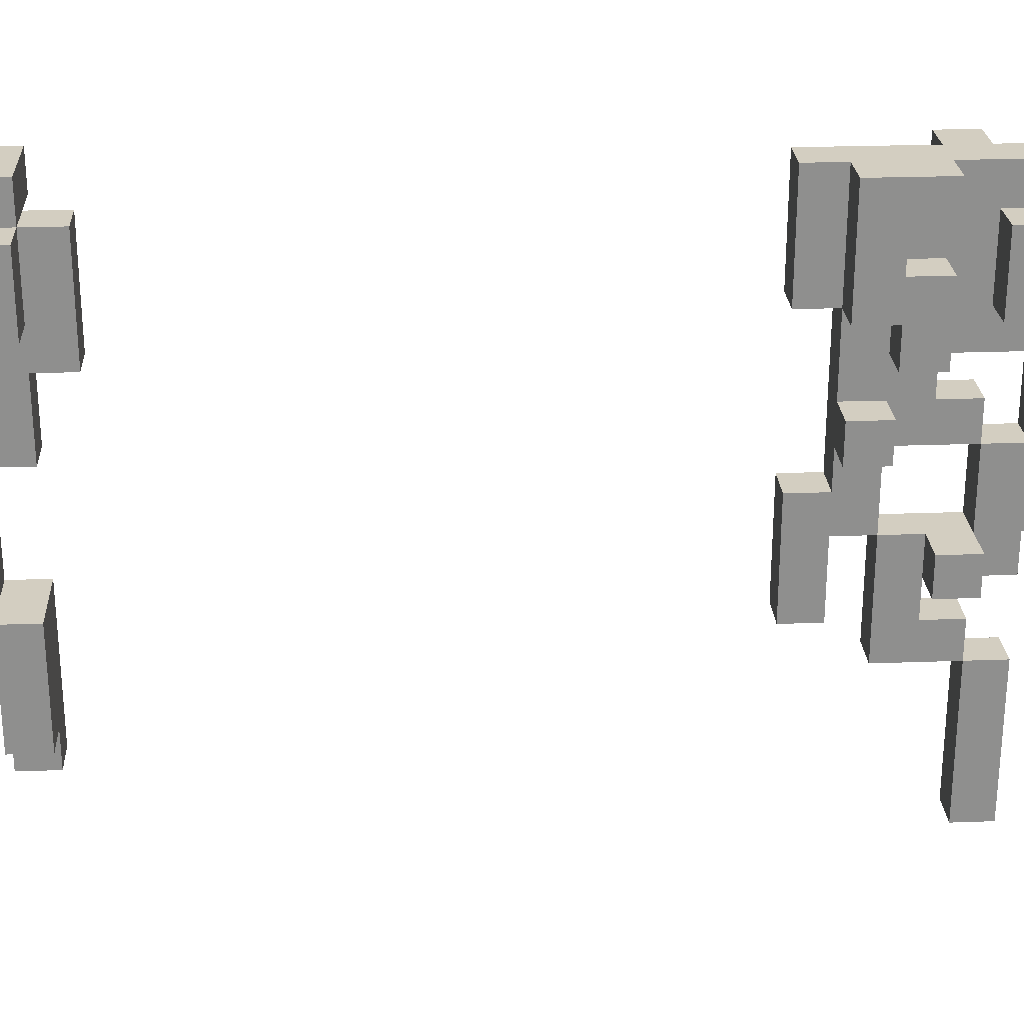
<metadata>
{"format":"obj","ext":"obj","renderer":"f3d","projection":"perspective","resolution":1024,"background":"white","views":[{"elev":25.2,"azim":-93.4,"up":"+Y"}]}
</metadata>
<code>
o Ivy_03
v -3.5 0.5 -2.9
v -3.4 0.5 -2.9
v -3.5 0.7 -2.9
v -3.4 0.7 -2.9
v -3.6 0.8 -2.9
v -3.5 0.8 -2.9
v -3.6 0.9 -2.9
v -3.5 0.9 -2.9
v -3.5 1 -2.9
v -3.4 1 -2.9
v -3.5 0.2 -2.8
v -3.4 0.2 -2.8
v -3.6 0.3 -2.8
v -3.5 0.3 -2.8
v -3.4 0.3 -2.8
v -3.6 0.5 -2.8
v -3.5 0.5 -2.8
v -3.4 0.5 -2.8
v -3.6 0.6 -2.8
v -3.5 0.6 -2.8
v -3.5 1 -2.8
v -3.4 1 -2.8
v -3.5 1.1 -2.8
v -3.4 1.1 -2.8
v -3.6 1.2 -2.8
v -3.5 1.2 -2.8
v -3.6 1.3 -2.8
v -3.5 1.3 -2.8
v -3.4 1.3 -2.8
v -3.6 1.4 -2.8
v -3.5 1.4 -2.8
v -3.4 1.4 -2.8
v -3.3 1.4 -2.8
v -3.5 1.5 -2.8
v -3.4 1.5 -2.8
v -3.3 1.5 -2.8
v -3.5 0.5 -1.2
v -3.4 0.5 -1.2
v -3.5 0.7 -1.2
v -3.4 0.7 -1.2
v -3.5 0.8 -1.2
v -3.4 0.8 -1.2
v -3.5 1.2 -1.2
v -3.4 1.2 -1.2
v -3.5 1.4 -1.2
v -3.4 1.4 -1.2
v -3.5 1.5 -1.2
v -3.4 1.5 -1.2
v -3.5 0.8 -1.1
v -3.4 0.8 -1.1
v -3.6 0.9 -1.1
v -3.5 0.9 -1.1
v -3.6 1 -1.1
v -3.5 1 -1.1
v -3.5 1.1 -1.1
v -3.4 1.1 -1.1
v -3.6 1.2 -1.1
v -3.5 1.2 -1.1
v -3.4 1.2 -1.1
v -3.6 1.3 -1.1
v -3.5 1.3 -1.1
v -3.5 1.4 -1.1
v -3.6 1.5 -1.1
v -3.5 1.5 -1.1
v -3.5 0.4 -1
v -3.4 0.4 -1
v -3.5 0.6 -1
v -3.4 0.6 -1
v -3.5 0.7 -1
v -3.4 0.7 -1
v -3.6 1.1 -1
v -3.5 1.1 -1
v -3.6 1.2 -1
v -3.5 1.2 -1
v -3.6 0.6 -0.9
v -3.5 0.6 -0.9
v -3.6 0.7 -0.9
v -3.5 0.7 -0.9
v -3.4 1.4 -0.9
v -3.3 1.4 -0.9
v -3.4 1.5 -0.9
v -3.3 1.5 -0.9
v -3.5 0 -0.8
v -3.4 0 -0.8
v -3.5 0.3 -0.8
v -3.4 0.3 -0.8
v -3.5 0.4 -0.8
v -3.4 0.4 -0.8
v -3.5 0.7 -0.8
v -3.4 0.7 -0.8
v -3.5 0.8 -0.8
v -3.4 0.8 -0.8
v -3.5 0.9 -0.8
v -3.4 0.9 -0.8
v -3.6 1.2 -0.8
v -3.5 1.2 -0.8
v -3.6 1.3 -0.8
v -3.5 1.3 -0.8
v -3.6 1.4 -0.8
v -3.5 1.4 -0.8
v -3.5 0.9 -0.7
v -3.4 0.9 -0.7
v -3.6 1.1 -0.7
v -3.5 1.1 -0.7
v -3.4 1.1 -0.7
v -3.6 1.2 -0.7
v -3.5 1.2 -0.7
v -3.5 0.6 -2.8
v -3.4 0.6 -2.8
v -3.5 0.7 -2.8
v -3.4 0.7 -2.8
v -3.6 0.8 -2.8
v -3.5 0.8 -2.8
v -3.6 0.9 -2.8
v -3.5 0.9 -2.8
v -3.4 0.9 -2.8
v -3.5 0.2 -2.7
v -3.4 0.2 -2.7
v -3.6 0.3 -2.7
v -3.5 0.3 -2.7
v -3.4 0.3 -2.7
v -3.6 0.5 -2.7
v -3.5 0.5 -2.7
v -3.6 0.6 -2.7
v -3.5 0.6 -2.7
v -3.4 0.6 -2.7
v -3.5 0.9 -2.7
v -3.4 0.9 -2.7
v -3.5 1 -2.7
v -3.4 1 -2.7
v -3.5 1.1 -2.7
v -3.4 1.1 -2.7
v -3.6 1.2 -2.7
v -3.5 1.2 -2.7
v -3.6 1.3 -2.7
v -3.5 1.3 -2.7
v -3.6 1.4 -2.7
v -3.5 1.4 -2.7
v -3.4 1.4 -2.7
v -3.3 1.4 -2.7
v -3.5 1.5 -2.7
v -3.4 1.5 -2.7
v -3.3 1.5 -2.7
v -3.5 1.1 -2.6
v -3.4 1.1 -2.6
v -3.5 1.3 -2.6
v -3.4 1.3 -2.6
v -3.5 1.4 -2.6
v -3.4 1.4 -2.6
v -3.5 0.5 -1.1
v -3.4 0.5 -1.1
v -3.5 0.7 -1.1
v -3.4 0.7 -1.1
v -3.5 0.7 -1
v -3.4 0.7 -1
v -3.6 0.9 -1
v -3.5 0.9 -1
v -3.4 0.9 -1
v -3.6 1 -1
v -3.5 1 -1
v -3.6 1.3 -1
v -3.5 1.3 -1
v -3.6 1.4 -1
v -3.5 1.4 -1
v -3.5 0.5 -0.9
v -3.4 0.5 -0.9
v -3.5 0.6 -0.9
v -3.4 0.6 -0.9
v -3.5 1 -0.9
v -3.4 1 -0.9
v -3.6 1.1 -0.9
v -3.5 1.1 -0.9
v -3.4 1.1 -0.9
v -3.5 1.2 -0.9
v -3.6 1.3 -0.9
v -3.5 1.3 -0.9
v -3.6 1.4 -0.9
v -3.5 1.4 -0.9
v -3.6 1.5 -0.9
v -3.5 1.5 -0.9
v -3.5 0.4 -0.8
v -3.4 0.4 -0.8
v -3.5 0.5 -0.8
v -3.4 0.5 -0.8
v -3.6 0.6 -0.8
v -3.5 0.6 -0.8
v -3.6 0.7 -0.8
v -3.5 0.7 -0.8
v -3.5 0.9 -0.8
v -3.4 0.9 -0.8
v -3.5 1 -0.8
v -3.4 1 -0.8
v -3.4 1.4 -0.8
v -3.3 1.4 -0.8
v -3.4 1.5 -0.8
v -3.3 1.5 -0.8
v -3.5 0 -0.7
v -3.4 0 -0.7
v -3.5 0.3 -0.7
v -3.4 0.3 -0.7
v -3.5 0.4 -0.7
v -3.4 0.4 -0.7
v -3.5 0.6 -0.7
v -3.4 0.6 -0.7
v -3.5 0.7 -0.7
v -3.4 0.7 -0.7
v -3.6 1.2 -0.7
v -3.4 1.2 -0.7
v -3.6 1.3 -0.7
v -3.5 1.3 -0.7
v -3.4 1.3 -0.7
v -3.6 1.4 -0.7
v -3.5 1.4 -0.7
v -3.5 0.7 -0.6
v -3.4 0.7 -0.6
v -3.6 1.1 -0.6
v -3.5 1.1 -0.6
v -3.4 1.1 -0.6
v -3.6 1.2 -0.6
v -3.4 1.2 -0.6
v -3.5 1.3 -0.6
v -3.4 1.3 -0.6
v -3.5 1.4 -0.6
v -3.4 1.4 -0.6
v -3.5 1.5 -0.6
v -3.4 1.5 -0.6
v -3.6 0.8 -2.9
v -3.6 0.9 -2.9
v -3.6 0.3 -2.8
v -3.6 0.5 -2.8
v -3.6 0.6 -2.8
v -3.6 0.8 -2.8
v -3.6 0.9 -2.8
v -3.6 1.2 -2.8
v -3.6 1.3 -2.8
v -3.6 1.4 -2.8
v -3.6 0.3 -2.7
v -3.6 0.5 -2.7
v -3.6 0.6 -2.7
v -3.6 1.2 -2.7
v -3.6 1.3 -2.7
v -3.6 1.4 -2.7
v -3.6 0.9 -1.1
v -3.6 1 -1.1
v -3.6 1.2 -1.1
v -3.6 1.3 -1.1
v -3.6 1.5 -1.1
v -3.6 0.9 -1
v -3.6 1 -1
v -3.6 1.1 -1
v -3.6 1.2 -1
v -3.6 1.3 -1
v -3.6 1.4 -1
v -3.6 0.6 -0.9
v -3.6 0.7 -0.9
v -3.6 1.1 -0.9
v -3.6 1.3 -0.9
v -3.6 1.4 -0.9
v -3.6 1.5 -0.9
v -3.6 0.6 -0.8
v -3.6 0.7 -0.8
v -3.6 1.2 -0.8
v -3.6 1.3 -0.8
v -3.6 1.4 -0.8
v -3.6 1.1 -0.7
v -3.6 1.2 -0.7
v -3.6 1.3 -0.7
v -3.6 1.4 -0.7
v -3.6 1.1 -0.6
v -3.6 1.2 -0.6
v -3.5 0.5 -2.9
v -3.5 0.7 -2.9
v -3.5 0.8 -2.9
v -3.5 0.9 -2.9
v -3.5 1 -2.9
v -3.5 0.2 -2.8
v -3.5 0.3 -2.8
v -3.5 0.5 -2.8
v -3.5 0.6 -2.8
v -3.5 0.7 -2.8
v -3.5 0.8 -2.8
v -3.5 0.9 -2.8
v -3.5 1 -2.8
v -3.5 1.1 -2.8
v -3.5 1.2 -2.8
v -3.5 1.4 -2.8
v -3.5 1.5 -2.8
v -3.5 0.2 -2.7
v -3.5 0.3 -2.7
v -3.5 0.9 -2.7
v -3.5 1 -2.7
v -3.5 1.1 -2.7
v -3.5 1.2 -2.7
v -3.5 1.3 -2.7
v -3.5 1.4 -2.7
v -3.5 1.5 -2.7
v -3.5 1.1 -2.6
v -3.5 1.3 -2.6
v -3.5 1.4 -2.6
v -3.5 0.5 -1.2
v -3.5 0.7 -1.2
v -3.5 0.8 -1.2
v -3.5 1.2 -1.2
v -3.5 1.4 -1.2
v -3.5 1.5 -1.2
v -3.5 0.5 -1.1
v -3.5 0.7 -1.1
v -3.5 0.8 -1.1
v -3.5 0.9 -1.1
v -3.5 1 -1.1
v -3.5 1.1 -1.1
v -3.5 1.2 -1.1
v -3.5 1.3 -1.1
v -3.5 1.4 -1.1
v -3.5 1.5 -1.1
v -3.5 0.4 -1
v -3.5 0.6 -1
v -3.5 0.7 -1
v -3.5 0.9 -1
v -3.5 1 -1
v -3.5 1.1 -1
v -3.5 1.2 -1
v -3.5 1.3 -1
v -3.5 1.4 -1
v -3.5 0.4 -0.9
v -3.5 0.5 -0.9
v -3.5 0.6 -0.9
v -3.5 0.7 -0.9
v -3.5 0.9 -0.9
v -3.5 1 -0.9
v -3.5 1.1 -0.9
v -3.5 1.2 -0.9
v -3.5 1.3 -0.9
v -3.5 1.4 -0.9
v -3.5 1.5 -0.9
v -3.5 0 -0.8
v -3.5 0.3 -0.8
v -3.5 0.4 -0.8
v -3.5 0.5 -0.8
v -3.5 0.6 -0.8
v -3.5 0.7 -0.8
v -3.5 0.8 -0.8
v -3.5 0.9 -0.8
v -3.5 1 -0.8
v -3.5 1.2 -0.8
v -3.5 1.3 -0.8
v -3.5 1.4 -0.8
v -3.5 0 -0.7
v -3.5 0.3 -0.7
v -3.5 0.4 -0.7
v -3.5 0.6 -0.7
v -3.5 0.7 -0.7
v -3.5 0.8 -0.7
v -3.5 0.9 -0.7
v -3.5 1.1 -0.7
v -3.5 1.2 -0.7
v -3.5 1.3 -0.7
v -3.5 1.4 -0.7
v -3.5 0.7 -0.6
v -3.5 1.1 -0.6
v -3.5 1.3 -0.6
v -3.5 1.4 -0.6
v -3.5 1.5 -0.6
v -3.4 0.5 -2.9
v -3.4 0.7 -2.9
v -3.4 1 -2.9
v -3.4 0.2 -2.8
v -3.4 0.3 -2.8
v -3.4 0.5 -2.8
v -3.4 0.6 -2.8
v -3.4 0.7 -2.8
v -3.4 0.9 -2.8
v -3.4 1 -2.8
v -3.4 1.1 -2.8
v -3.4 1.3 -2.8
v -3.4 1.4 -2.8
v -3.4 0.2 -2.7
v -3.4 0.3 -2.7
v -3.4 0.6 -2.7
v -3.4 0.9 -2.7
v -3.4 1 -2.7
v -3.4 1.1 -2.7
v -3.4 1.4 -2.7
v -3.4 1.1 -2.6
v -3.4 1.3 -2.6
v -3.4 1.4 -2.6
v -3.4 0.5 -1.2
v -3.4 0.7 -1.2
v -3.4 0.8 -1.2
v -3.4 1.2 -1.2
v -3.4 1.4 -1.2
v -3.4 1.5 -1.2
v -3.4 0.5 -1.1
v -3.4 0.7 -1.1
v -3.4 0.8 -1.1
v -3.4 1.1 -1.1
v -3.4 1.2 -1.1
v -3.4 0.4 -1
v -3.4 0.6 -1
v -3.4 0.7 -1
v -3.4 0.9 -1
v -3.4 1 -1
v -3.4 1.1 -1
v -3.4 1.2 -1
v -3.4 1.4 -1
v -3.4 0.4 -0.9
v -3.4 0.5 -0.9
v -3.4 0.6 -0.9
v -3.4 0.9 -0.9
v -3.4 1 -0.9
v -3.4 1.1 -0.9
v -3.4 1.3 -0.9
v -3.4 1.4 -0.9
v -3.4 1.5 -0.9
v -3.4 0 -0.8
v -3.4 0.3 -0.8
v -3.4 0.4 -0.8
v -3.4 0.5 -0.8
v -3.4 0.6 -0.8
v -3.4 0.7 -0.8
v -3.4 0.8 -0.8
v -3.4 0.9 -0.8
v -3.4 1 -0.8
v -3.4 1.4 -0.8
v -3.4 1.5 -0.8
v -3.4 0 -0.7
v -3.4 0.3 -0.7
v -3.4 0.4 -0.7
v -3.4 0.6 -0.7
v -3.4 0.7 -0.7
v -3.4 0.8 -0.7
v -3.4 0.9 -0.7
v -3.4 1.1 -0.7
v -3.4 1.2 -0.7
v -3.4 1.3 -0.7
v -3.4 0.7 -0.6
v -3.4 1.1 -0.6
v -3.4 1.2 -0.6
v -3.4 1.3 -0.6
v -3.4 1.4 -0.6
v -3.4 1.5 -0.6
v -3.3 1.4 -2.8
v -3.3 1.5 -2.8
v -3.3 1.4 -2.7
v -3.3 1.5 -2.7
v -3.3 1.4 -0.9
v -3.3 1.5 -0.9
v -3.3 1.4 -0.8
v -3.3 1.5 -0.8
v -3.5 0 -0.8
v -3.5 0 -0.7
v -3.4 0 -0.8
v -3.4 0 -0.7
v -3.5 0.2 -2.8
v -3.5 0.2 -2.7
v -3.4 0.2 -2.8
v -3.4 0.2 -2.7
v -3.6 0.3 -2.8
v -3.6 0.3 -2.7
v -3.5 0.3 -2.8
v -3.5 0.3 -2.7
v -3.5 0.4 -1
v -3.5 0.4 -0.9
v -3.5 0.4 -0.8
v -3.4 0.4 -1
v -3.4 0.4 -0.9
v -3.4 0.4 -0.8
v -3.5 0.5 -2.9
v -3.5 0.5 -2.8
v -3.5 0.5 -1.2
v -3.5 0.5 -1.1
v -3.4 0.5 -2.9
v -3.4 0.5 -2.8
v -3.4 0.5 -1.2
v -3.4 0.5 -1.1
v -3.6 0.6 -0.9
v -3.6 0.6 -0.8
v -3.5 0.6 -0.9
v -3.5 0.6 -0.8
v -3.5 0.6 -0.7
v -3.4 0.6 -0.9
v -3.4 0.6 -0.8
v -3.4 0.6 -0.7
v -3.5 0.7 -1.1
v -3.5 0.7 -1
v -3.5 0.7 -0.7
v -3.5 0.7 -0.6
v -3.4 0.7 -1.1
v -3.4 0.7 -1
v -3.4 0.7 -0.7
v -3.4 0.7 -0.6
v -3.6 0.8 -2.9
v -3.6 0.8 -2.8
v -3.5 0.8 -2.9
v -3.5 0.8 -2.8
v -3.6 0.9 -1.1
v -3.6 0.9 -1
v -3.5 0.9 -2.8
v -3.5 0.9 -2.7
v -3.5 0.9 -1.1
v -3.5 0.9 -1
v -3.5 0.9 -0.9
v -3.5 0.9 -0.8
v -3.4 0.9 -2.8
v -3.4 0.9 -2.7
v -3.4 0.9 -1
v -3.4 0.9 -0.9
v -3.4 0.9 -0.8
v -3.6 1.1 -1
v -3.6 1.1 -0.9
v -3.6 1.1 -0.7
v -3.6 1.1 -0.6
v -3.5 1.1 -2.7
v -3.5 1.1 -2.6
v -3.5 1.1 -1
v -3.5 1.1 -0.9
v -3.5 1.1 -0.7
v -3.5 1.1 -0.6
v -3.4 1.1 -2.7
v -3.4 1.1 -2.6
v -3.4 1.1 -0.9
v -3.4 1.1 -0.7
v -3.6 1.2 -2.8
v -3.6 1.2 -2.7
v -3.6 1.2 -1.1
v -3.6 1.2 -1
v -3.6 1.2 -0.8
v -3.6 1.2 -0.7
v -3.5 1.2 -2.8
v -3.5 1.2 -2.7
v -3.5 1.2 -1.2
v -3.5 1.2 -1.1
v -3.5 1.2 -1
v -3.5 1.2 -0.8
v -3.5 1.2 -0.7
v -3.4 1.2 -1.2
v -3.4 1.2 -1.1
v -3.5 1.3 -0.7
v -3.5 1.3 -0.6
v -3.4 1.3 -0.7
v -3.4 1.3 -0.6
v -3.6 1.4 -1
v -3.6 1.4 -0.9
v -3.5 1.4 -1
v -3.5 1.4 -0.9
v -3.4 1.4 -2.8
v -3.4 1.4 -2.7
v -3.4 1.4 -0.9
v -3.4 1.4 -0.8
v -3.3 1.4 -2.8
v -3.3 1.4 -2.7
v -3.3 1.4 -0.9
v -3.3 1.4 -0.8
v -3.5 0.4 -0.8
v -3.5 0.4 -0.7
v -3.4 0.4 -0.8
v -3.4 0.4 -0.7
v -3.5 0.5 -0.9
v -3.5 0.5 -0.8
v -3.4 0.5 -0.9
v -3.4 0.5 -0.8
v -3.6 0.6 -2.8
v -3.6 0.6 -2.7
v -3.5 0.6 -2.8
v -3.5 0.6 -2.7
v -3.4 0.6 -2.8
v -3.4 0.6 -2.7
v -3.6 0.7 -0.9
v -3.6 0.7 -0.8
v -3.5 0.7 -1
v -3.5 0.7 -0.9
v -3.5 0.7 -0.8
v -3.4 0.7 -1
v -3.4 0.7 -0.8
v -3.5 0.8 -1.2
v -3.5 0.8 -1.1
v -3.4 0.8 -1.2
v -3.4 0.8 -1.1
v -3.6 0.9 -2.9
v -3.6 0.9 -2.8
v -3.5 0.9 -2.9
v -3.5 0.9 -2.8
v -3.5 0.9 -0.8
v -3.5 0.9 -0.7
v -3.4 0.9 -0.8
v -3.4 0.9 -0.7
v -3.6 1 -1.1
v -3.6 1 -1
v -3.5 1 -2.9
v -3.5 1 -2.8
v -3.5 1 -1.1
v -3.5 1 -1
v -3.5 1 -0.9
v -3.5 1 -0.8
v -3.4 1 -2.9
v -3.4 1 -2.8
v -3.4 1 -0.9
v -3.4 1 -0.8
v -3.6 1.2 -0.7
v -3.6 1.2 -0.6
v -3.4 1.2 -0.7
v -3.4 1.2 -0.6
v -3.6 1.3 -1
v -3.6 1.3 -0.9
v -3.5 1.3 -1
v -3.5 1.3 -0.9
v -3.6 1.4 -2.8
v -3.6 1.4 -2.7
v -3.6 1.4 -0.8
v -3.6 1.4 -0.7
v -3.5 1.4 -2.8
v -3.5 1.4 -2.7
v -3.5 1.4 -2.6
v -3.5 1.4 -0.8
v -3.5 1.4 -0.7
v -3.4 1.4 -2.7
v -3.4 1.4 -2.6
v -3.6 1.5 -1.1
v -3.6 1.5 -0.9
v -3.5 1.5 -2.8
v -3.5 1.5 -2.7
v -3.5 1.5 -1.2
v -3.5 1.5 -1.1
v -3.5 1.5 -0.9
v -3.5 1.5 -0.6
v -3.4 1.5 -2.8
v -3.4 1.5 -2.7
v -3.4 1.5 -1.2
v -3.4 1.5 -0.9
v -3.4 1.5 -0.8
v -3.4 1.5 -0.6
v -3.3 1.5 -2.8
v -3.3 1.5 -2.7
v -3.3 1.5 -0.9
v -3.3 1.5 -0.8
f 3 2 1
f 4 2 3
f 6 4 3
f 7 6 5
f 8 4 6
f 8 6 7
f 9 4 8
f 10 4 9
f 14 12 11
f 15 12 14
f 16 14 13
f 16 15 14
f 17 15 16
f 18 15 17
f 19 17 16
f 20 17 19
f 23 22 21
f 24 22 23
f 26 24 23
f 27 26 25
f 28 24 26
f 28 26 27
f 29 24 28
f 30 28 27
f 30 29 28
f 31 29 30
f 32 29 31
f 34 32 31
f 35 33 32
f 35 32 34
f 36 33 35
f 39 38 37
f 40 38 39
f 41 40 39
f 42 40 41
f 45 44 43
f 46 44 45
f 47 46 45
f 48 46 47
f 52 50 49
f 53 52 51
f 54 50 52
f 54 52 53
f 55 50 54
f 56 50 55
f 58 56 55
f 59 56 58
f 60 58 57
f 61 58 60
f 62 61 60
f 63 62 60
f 64 62 63
f 67 66 65
f 68 66 67
f 69 68 67
f 70 68 69
f 73 72 71
f 74 72 73
f 77 76 75
f 78 76 77
f 81 80 79
f 82 80 81
f 85 84 83
f 86 84 85
f 87 86 85
f 88 86 87
f 91 90 89
f 92 90 91
f 93 92 91
f 94 92 93
f 97 96 95
f 98 96 97
f 99 98 97
f 100 98 99
f 104 102 101
f 105 102 104
f 106 104 103
f 107 104 106
f 108 109 110
f 110 109 111
f 110 111 113
f 112 113 114
f 113 111 115
f 114 113 115
f 115 111 116
f 117 118 120
f 120 118 121
f 119 120 122
f 120 121 122
f 122 121 123
f 122 123 124
f 123 121 125
f 124 123 125
f 125 121 126
f 127 128 129
f 129 128 130
f 129 130 131
f 131 130 132
f 133 134 135
f 135 134 136
f 135 136 137
f 137 136 138
f 138 139 141
f 139 140 142
f 141 139 142
f 142 140 143
f 144 145 146
f 146 145 147
f 146 147 148
f 148 147 149
f 150 151 152
f 152 151 153
f 154 155 157
f 157 155 158
f 156 157 159
f 159 157 160
f 161 162 163
f 163 162 164
f 165 166 167
f 167 166 168
f 169 170 172
f 172 170 173
f 171 172 174
f 171 174 175
f 175 174 176
f 177 178 179
f 179 178 180
f 181 182 183
f 183 182 184
f 185 186 187
f 187 186 188
f 189 190 191
f 191 190 192
f 193 194 195
f 195 194 196
f 197 198 199
f 199 198 200
f 199 200 201
f 201 200 202
f 203 204 205
f 205 204 206
f 207 208 209
f 209 208 210
f 210 208 211
f 209 210 212
f 212 210 213
f 214 215 217
f 217 215 218
f 216 217 219
f 217 218 219
f 219 218 220
f 221 222 223
f 223 222 224
f 223 224 225
f 225 224 226
f 232 228 227
f 233 228 232
f 237 230 229
f 238 231 230
f 238 230 237
f 239 231 238
f 240 235 234
f 241 236 235
f 241 235 240
f 242 236 241
f 248 244 243
f 249 244 248
f 251 246 245
f 252 247 246
f 252 246 251
f 253 247 252
f 256 251 250
f 256 252 251
f 257 252 256
f 258 247 253
f 259 247 258
f 260 255 254
f 261 255 260
f 266 263 262
f 267 264 263
f 267 263 266
f 268 264 267
f 269 266 265
f 270 266 269
f 278 272 271
f 279 272 278
f 280 273 272
f 280 272 279
f 281 273 280
f 282 275 274
f 283 275 282
f 288 277 276
f 289 277 288
f 290 283 282
f 291 284 283
f 291 283 290
f 292 285 284
f 292 284 291
f 293 285 292
f 295 287 286
f 296 287 295
f 297 294 293
f 297 293 292
f 298 295 294
f 298 294 297
f 299 295 298
f 306 301 300
f 307 302 301
f 307 301 306
f 308 302 307
f 312 304 303
f 313 304 312
f 314 305 304
f 314 304 313
f 315 305 314
f 318 308 307
f 318 309 308
f 319 309 318
f 320 311 310
f 321 312 311
f 321 311 320
f 322 312 321
f 325 317 316
f 326 317 325
f 327 318 317
f 327 317 326
f 328 318 327
f 329 320 319
f 330 321 320
f 330 320 329
f 331 321 330
f 333 324 323
f 334 324 333
f 338 326 325
f 339 326 338
f 343 330 329
f 344 330 343
f 345 332 331
f 345 333 332
f 346 334 333
f 346 333 345
f 347 335 334
f 347 334 346
f 348 337 336
f 349 338 337
f 349 337 348
f 350 338 349
f 351 341 340
f 351 342 341
f 352 342 351
f 353 343 342
f 353 342 352
f 354 343 353
f 355 345 331
f 356 345 355
f 358 335 347
f 359 354 353
f 359 355 354
f 359 353 352
f 360 355 359
f 361 358 357
f 362 335 358
f 362 358 361
f 363 335 362
f 364 365 369
f 369 365 370
f 365 366 371
f 370 365 371
f 371 366 372
f 372 366 373
f 367 368 377
f 369 370 378
f 377 368 378
f 368 369 378
f 378 370 379
f 372 373 380
f 373 374 381
f 380 373 381
f 374 375 382
f 381 374 382
f 375 376 383
f 382 375 384
f 375 383 385
f 384 375 385
f 385 383 386
f 387 388 393
f 388 389 394
f 393 388 394
f 394 389 395
f 390 391 397
f 395 396 400
f 394 395 400
f 400 396 401
f 401 396 402
f 396 397 403
f 402 396 403
f 397 391 404
f 403 397 404
f 391 392 405
f 404 391 405
f 398 399 406
f 406 399 407
f 399 400 408
f 407 399 408
f 401 402 409
f 403 404 410
f 409 402 410
f 402 403 410
f 410 404 411
f 404 405 412
f 405 392 413
f 412 405 413
f 413 392 414
f 406 407 417
f 417 407 418
f 408 400 419
f 419 400 420
f 409 410 422
f 422 410 423
f 412 413 424
f 415 416 426
f 416 417 427
f 426 416 427
f 427 417 428
f 420 421 429
f 419 420 429
f 429 421 430
f 421 422 431
f 430 421 431
f 431 422 432
f 411 404 433
f 404 412 434
f 433 404 434
f 412 424 435
f 434 412 435
f 432 433 436
f 431 432 436
f 430 431 436
f 433 434 437
f 436 433 437
f 437 434 438
f 435 424 439
f 424 425 440
f 439 424 440
f 440 425 441
f 442 443 444
f 444 443 445
f 446 447 448
f 448 447 449
f 452 451 450
f 453 451 452
f 456 455 454
f 457 455 456
f 460 459 458
f 461 459 460
f 465 463 462
f 466 464 463
f 466 463 465
f 467 464 466
f 472 469 468
f 473 469 472
f 474 471 470
f 475 471 474
f 478 477 476
f 479 477 478
f 481 479 478
f 482 480 479
f 482 479 481
f 483 480 482
f 488 485 484
f 489 485 488
f 490 487 486
f 491 487 490
f 494 493 492
f 495 493 494
f 500 497 496
f 501 497 500
f 504 499 498
f 505 499 504
f 506 502 501
f 507 503 502
f 507 502 506
f 508 503 507
f 515 510 509
f 516 510 515
f 517 512 511
f 518 512 517
f 519 514 513
f 520 514 519
f 521 517 516
f 522 517 521
f 529 524 523
f 530 524 529
f 532 526 525
f 533 526 532
f 534 528 527
f 535 528 534
f 536 532 531
f 537 532 536
f 540 539 538
f 541 539 540
f 544 543 542
f 545 543 544
f 550 547 546
f 551 547 550
f 552 549 548
f 553 549 552
f 554 555 556
f 556 555 557
f 558 559 560
f 560 559 561
f 562 563 564
f 564 563 565
f 564 565 566
f 566 565 567
f 568 569 571
f 571 569 572
f 570 571 573
f 571 572 573
f 573 572 574
f 575 576 577
f 577 576 578
f 579 580 581
f 581 580 582
f 583 584 585
f 585 584 586
f 587 588 591
f 591 588 592
f 589 590 595
f 595 590 596
f 593 594 597
f 597 594 598
f 599 600 601
f 601 600 602
f 603 604 605
f 605 604 606
f 607 608 611
f 611 608 612
f 609 610 614
f 614 610 615
f 612 613 616
f 616 613 617
f 618 619 623
f 623 619 624
f 620 621 626
f 626 621 627
f 624 625 628
f 622 623 628
f 623 624 628
f 628 625 629
f 629 625 630
f 630 625 631
f 626 627 632
f 632 627 633
f 629 630 634
f 634 630 635

</code>
